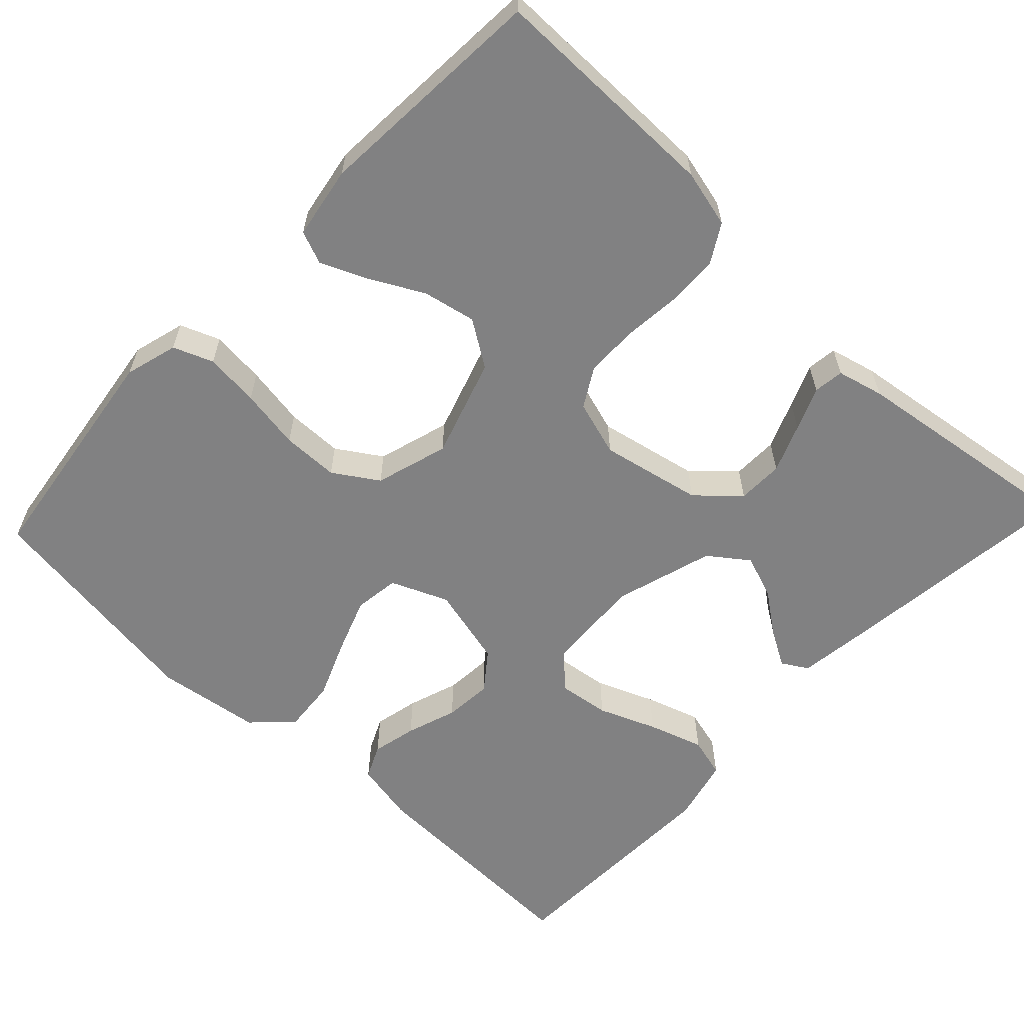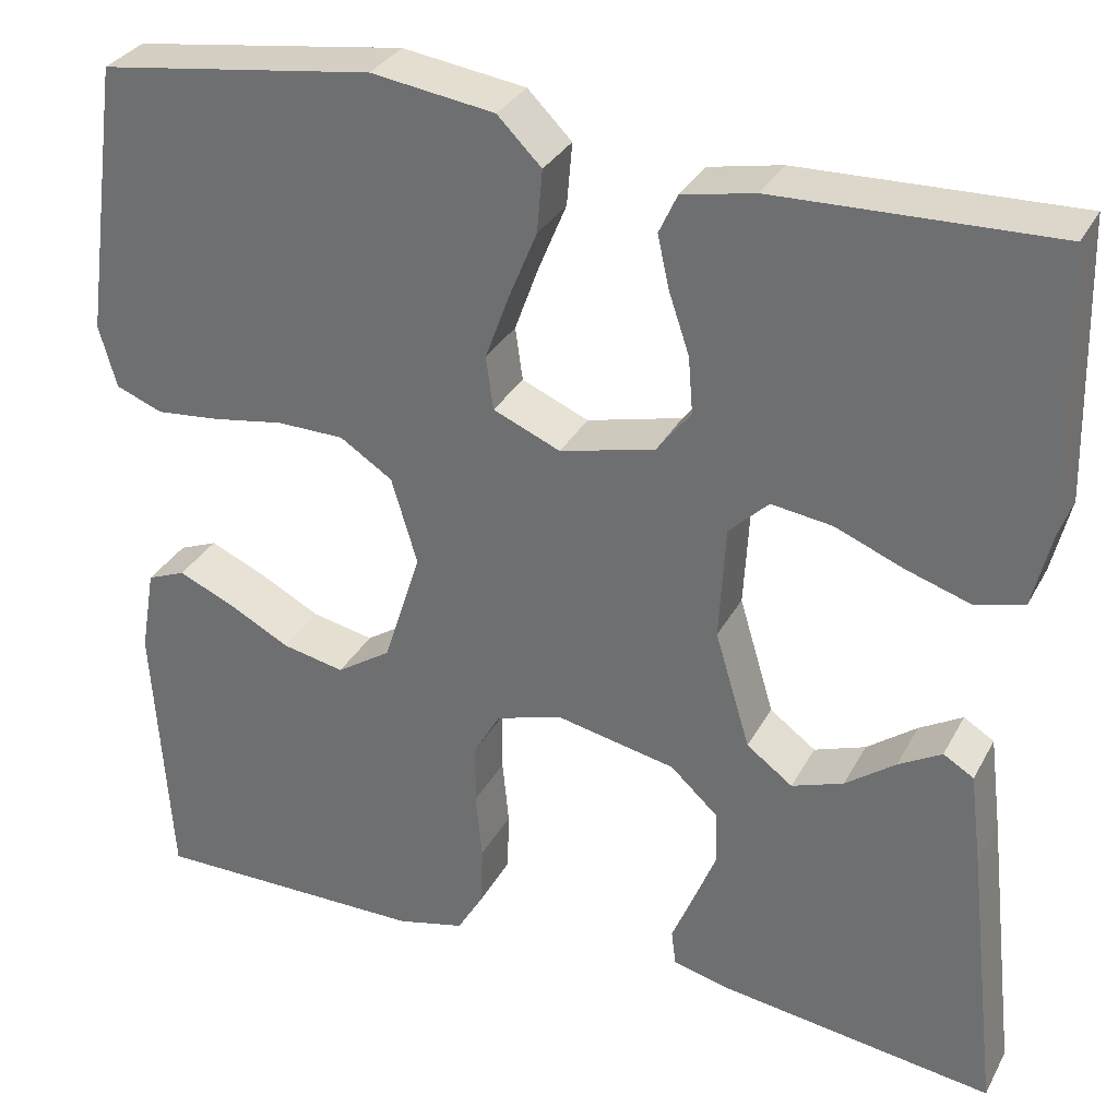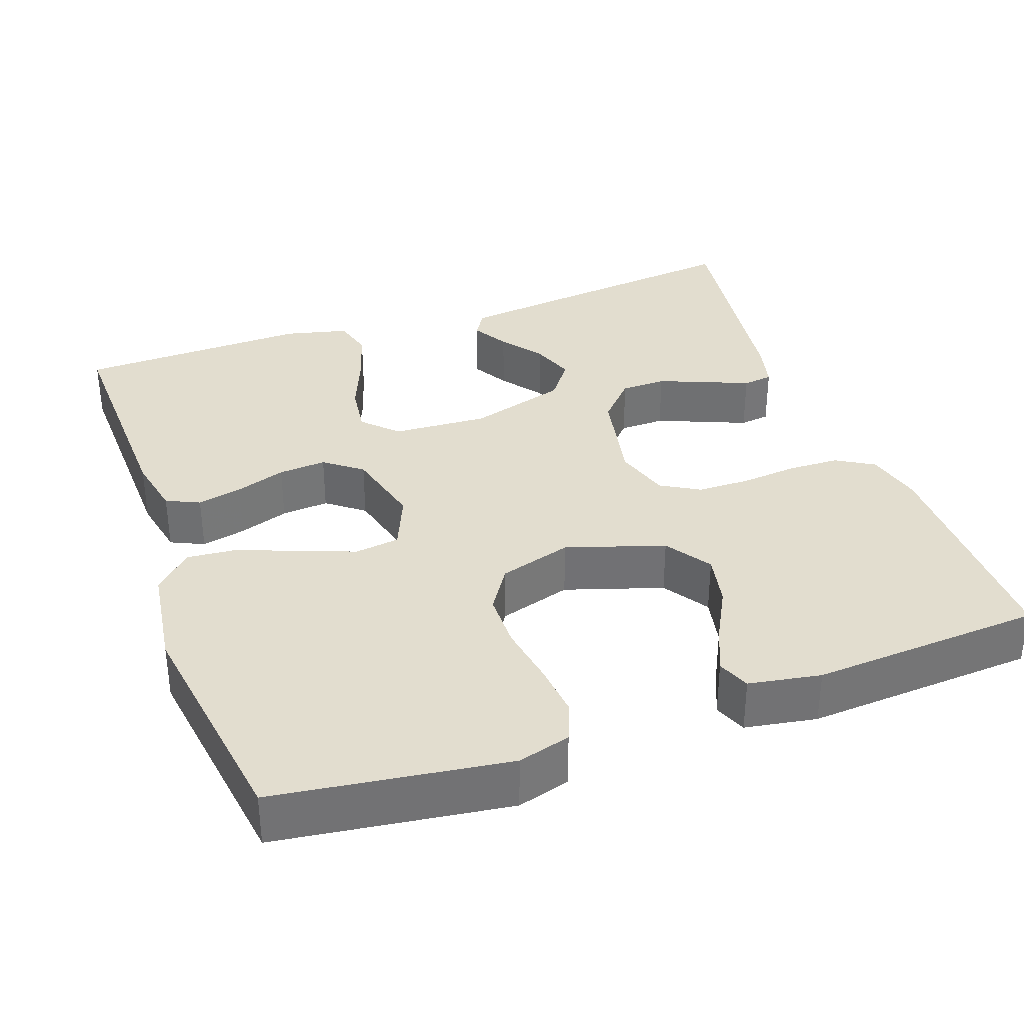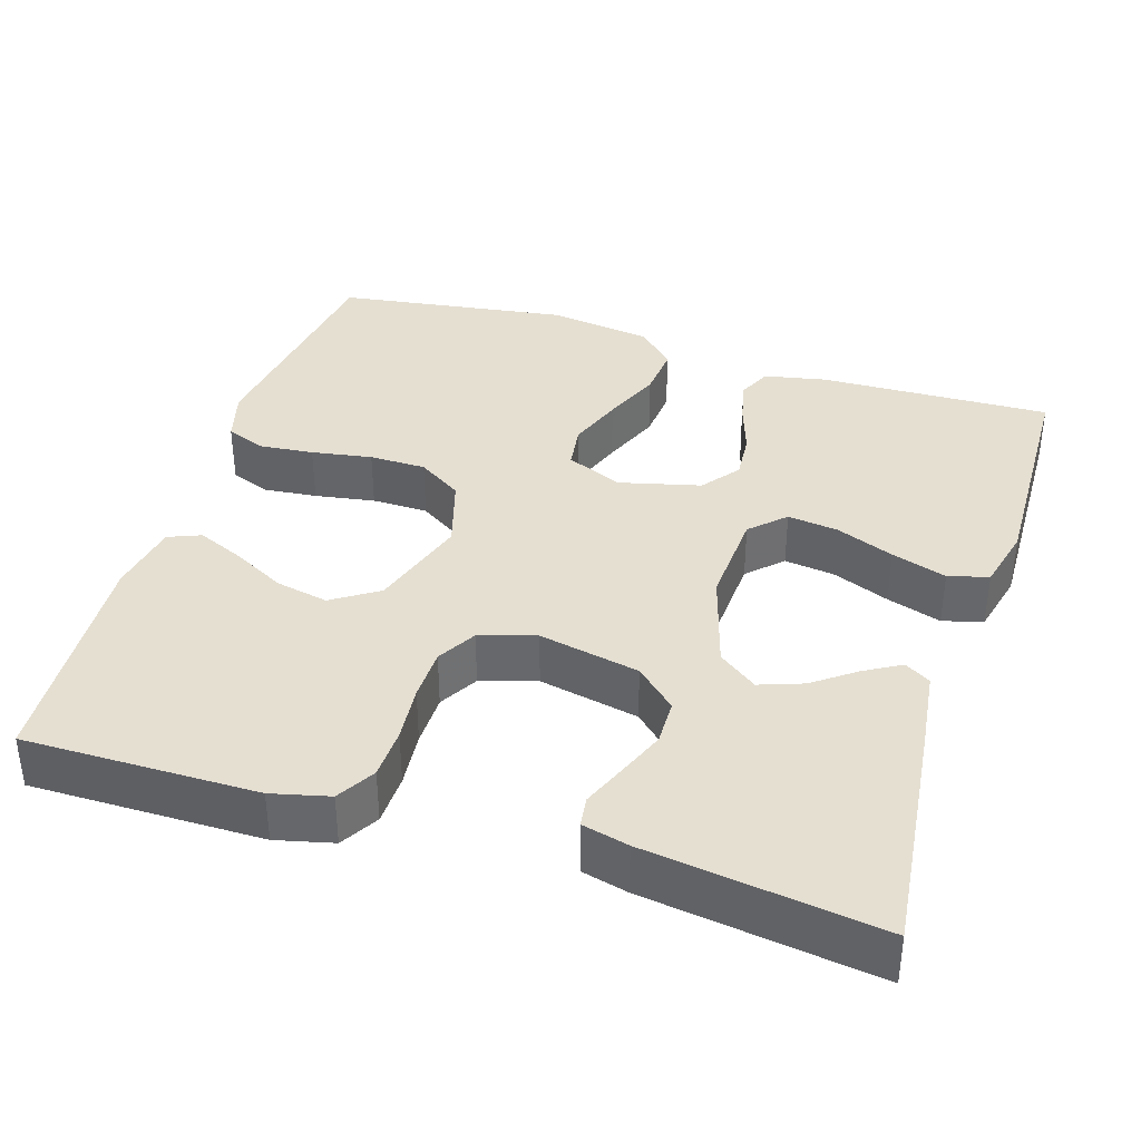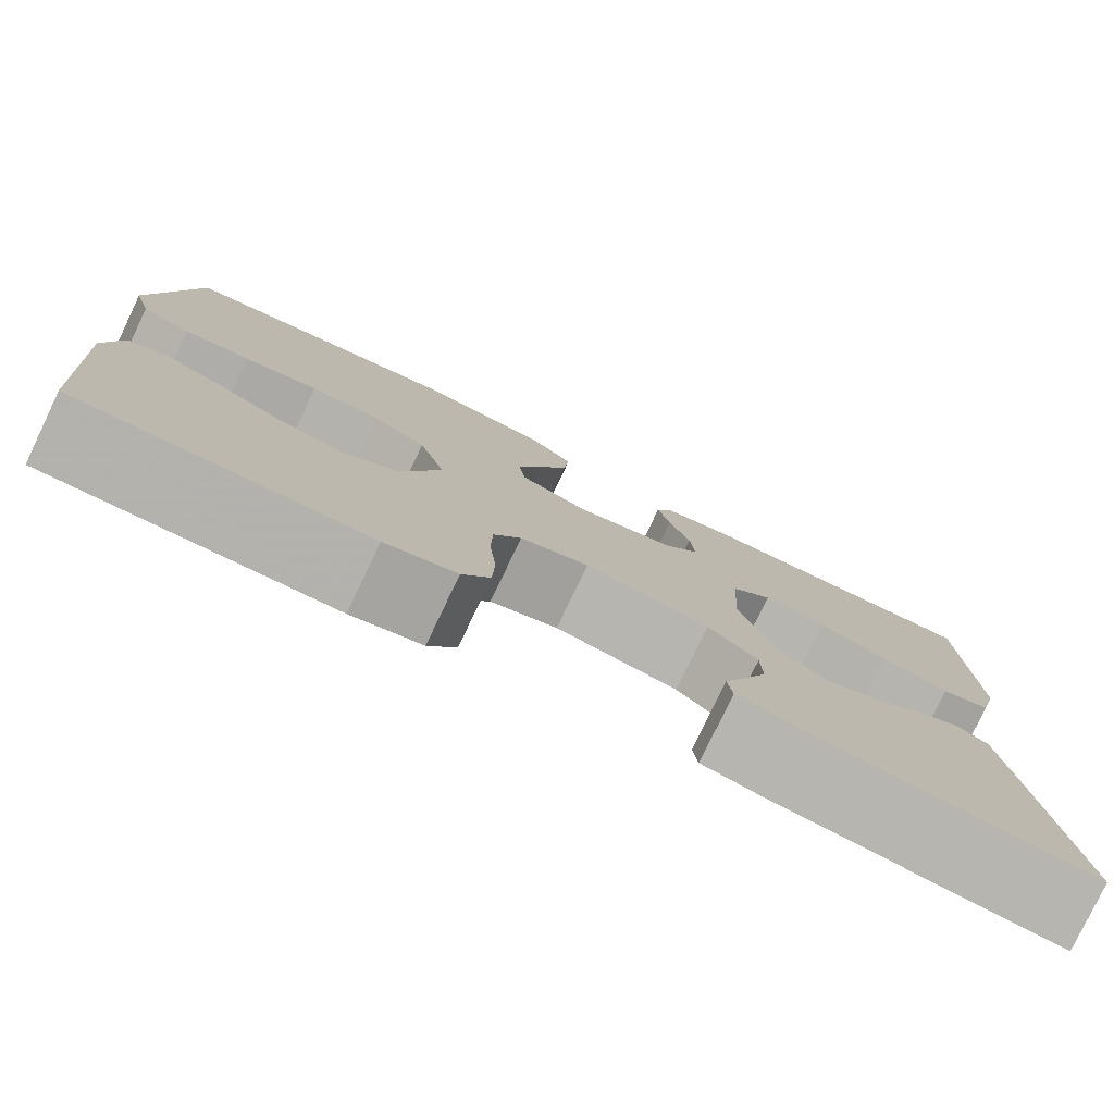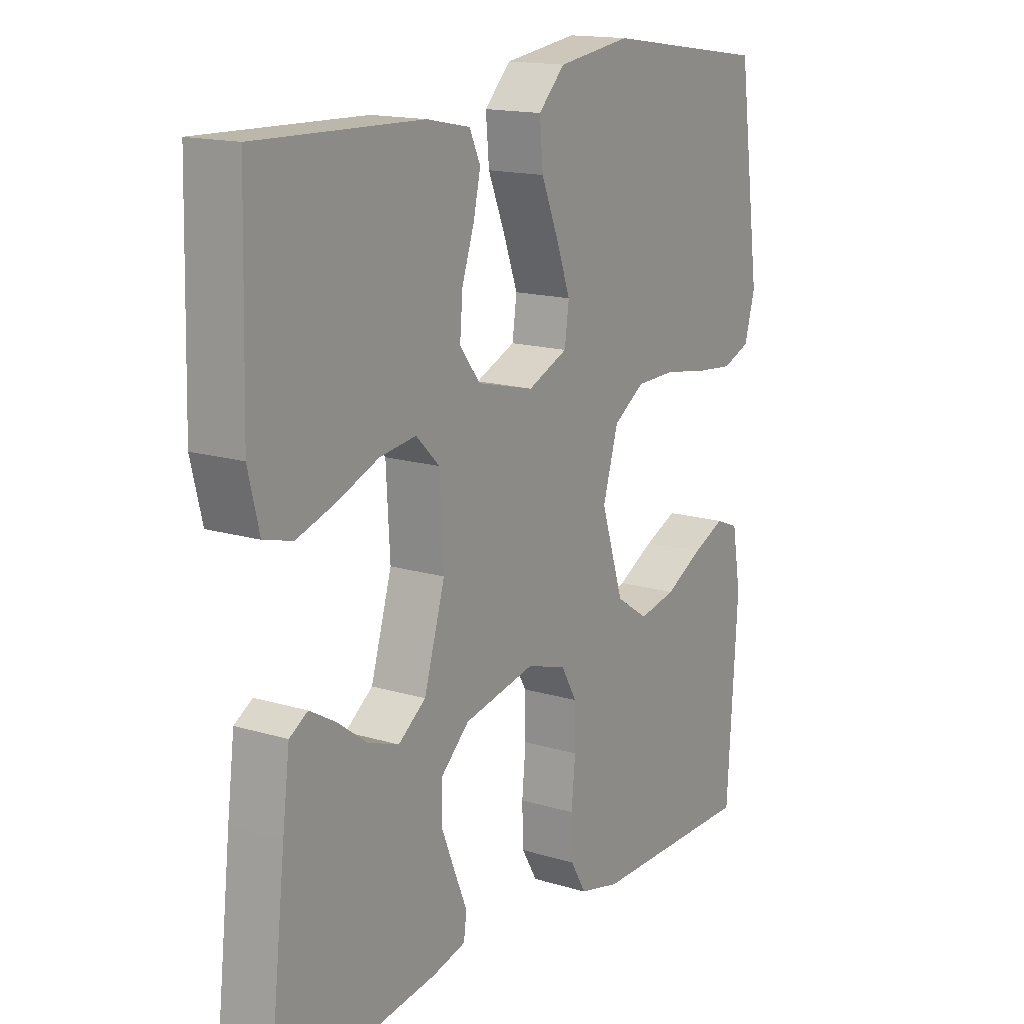
<metadata>
{"format":"obj","ext":"obj","renderer":"f3d","projection":"perspective","resolution":1024,"background":"white","views":[{"elev":-60.5,"azim":136.6,"up":"+Y"},{"elev":31.8,"azim":-155.8,"up":"+Z"},{"elev":34.8,"azim":70.3,"up":"+Y"},{"elev":37.5,"azim":-162.6,"up":"+Y"},{"elev":-79.4,"azim":154.4,"up":"+Z"},{"elev":15.6,"azim":-57.6,"up":"+Z"}]}
</metadata>
<code>
v 0.5 0.07 0.5
v 0.541 0.07 0.2
v 0.522 0.07 0.132
v 0.471 0.07 0.112
v 0.401 0.07 0.119
v 0.323 0.07 0.132
v 0.25 0.07 0.131
v 0.193 0.07 0.094
v 0.165 0.07 0
v 0.206 0.07 -0.127
v 0.265 0.07 -0.166
v 0.333 0.07 -0.152
v 0.401 0.07 -0.116
v 0.461 0.07 -0.09
v 0.503 0.07 -0.107
v 0.519 0.07 -0.2
v 0.5 0.07 -0.5
v 0.2 0.07 -0.499
v 0.126 0.07 -0.481
v 0.097 0.07 -0.432
v 0.095 0.07 -0.366
v 0.102 0.07 -0.293
v 0.101 0.07 -0.225
v 0.072 0.07 -0.175
v 0 0.07 -0.153
v -0.13 0.07 -0.18
v -0.182 0.07 -0.228
v -0.183 0.07 -0.287
v -0.158 0.07 -0.349
v -0.135 0.07 -0.404
v -0.14 0.07 -0.443
v -0.2 0.07 -0.458
v -0.5 0.07 -0.5
v -0.466 0.07 -0.2
v -0.453 0.07 -0.097
v -0.42 0.07 -0.077
v -0.373 0.07 -0.104
v -0.319 0.07 -0.144
v -0.263 0.07 -0.164
v -0.213 0.07 -0.127
v -0.175 0.07 0
v -0.182 0.07 0.124
v -0.225 0.07 0.166
v -0.291 0.07 0.157
v -0.365 0.07 0.127
v -0.436 0.07 0.104
v -0.488 0.07 0.118
v -0.508 0.07 0.2
v -0.5 0.07 0.5
v -0.2 0.07 0.491
v -0.121 0.07 0.475
v -0.101 0.07 0.432
v -0.114 0.07 0.374
v -0.136 0.07 0.309
v -0.141 0.07 0.247
v -0.104 0.07 0.199
v 0 0.07 0.173
v 0.073 0.07 0.204
v 0.081 0.07 0.262
v 0.055 0.07 0.333
v 0.024 0.07 0.408
v 0.018 0.07 0.476
v 0.066 0.07 0.524
v 0.2 0.07 0.543
v 0.5 0 0.5
v 0.541 0 0.2
v 0.522 0 0.132
v 0.471 0 0.112
v 0.401 0 0.119
v 0.323 0 0.132
v 0.25 0 0.131
v 0.193 0 0.094
v 0.165 0 0
v 0.206 0 -0.127
v 0.265 0 -0.166
v 0.333 0 -0.152
v 0.401 0 -0.116
v 0.461 0 -0.09
v 0.503 0 -0.107
v 0.519 0 -0.2
v 0.5 0 -0.5
v 0.2 0 -0.499
v 0.126 0 -0.481
v 0.097 0 -0.432
v 0.095 0 -0.366
v 0.102 0 -0.293
v 0.101 0 -0.225
v 0.072 0 -0.175
v 0 0 -0.153
v -0.13 0 -0.18
v -0.182 0 -0.228
v -0.183 0 -0.287
v -0.158 0 -0.349
v -0.135 0 -0.404
v -0.14 0 -0.443
v -0.2 0 -0.458
v -0.5 0 -0.5
v -0.466 0 -0.2
v -0.453 0 -0.097
v -0.42 0 -0.077
v -0.373 0 -0.104
v -0.319 0 -0.144
v -0.263 0 -0.164
v -0.213 0 -0.127
v -0.175 0 0
v -0.182 0 0.124
v -0.225 0 0.166
v -0.291 0 0.157
v -0.365 0 0.127
v -0.436 0 0.104
v -0.488 0 0.118
v -0.508 0 0.2
v -0.5 0 0.5
v -0.2 0 0.491
v -0.121 0 0.475
v -0.101 0 0.432
v -0.114 0 0.374
v -0.136 0 0.309
v -0.141 0 0.247
v -0.104 0 0.199
v 0 0 0.173
v 0.073 0 0.204
v 0.081 0 0.262
v 0.055 0 0.333
v 0.024 0 0.408
v 0.018 0 0.476
v 0.066 0 0.524
v 0.2 0 0.543
f 4 5 6
f 3 4 6
f 2 3 6
f 1 2 6
f 64 1 6
f 63 64 6
f 62 63 6
f 61 62 6
f 60 61 6
f 59 60 6 7
f 58 59 7 8
f 57 58 8 9
f 56 57 9 10
f 52 53 54
f 51 52 54
f 50 51 54
f 49 50 54
f 48 49 54
f 47 48 54
f 46 47 54
f 45 46 54
f 44 45 54
f 43 44 54 55
f 42 43 55 56
f 36 37 38
f 35 36 38
f 34 35 38
f 33 34 38
f 32 33 38
f 31 32 38
f 30 31 38
f 29 30 38
f 28 29 38 39
f 27 28 39 40
f 20 21 22
f 19 20 22
f 18 19 22
f 17 18 22
f 16 17 22
f 15 16 22
f 14 15 22
f 13 14 22
f 12 13 22
f 11 12 22 23
f 10 11 23 24
f 10 24 25
f 56 10 25
f 42 56 25
f 41 42 25
f 26 27 40 41
f 25 26 41
f 70 69 68
f 70 68 67
f 70 67 66
f 70 66 65
f 70 65 128
f 70 128 127
f 70 127 126
f 70 126 125
f 70 125 124
f 71 70 124 123
f 72 71 123 122
f 73 72 122 121
f 74 73 121 120
f 118 117 116
f 118 116 115
f 118 115 114
f 118 114 113
f 118 113 112
f 118 112 111
f 118 111 110
f 118 110 109
f 118 109 108
f 119 118 108 107
f 120 119 107 106
f 102 101 100
f 102 100 99
f 102 99 98
f 102 98 97
f 102 97 96
f 102 96 95
f 102 95 94
f 102 94 93
f 103 102 93 92
f 104 103 92 91
f 86 85 84
f 86 84 83
f 86 83 82
f 86 82 81
f 86 81 80
f 86 80 79
f 86 79 78
f 86 78 77
f 86 77 76
f 87 86 76 75
f 88 87 75 74
f 89 88 74
f 89 74 120
f 89 120 106
f 89 106 105
f 105 104 91 90
f 105 90 89
f 1 65 66 2
f 2 66 67 3
f 3 67 68 4
f 4 68 69 5
f 5 69 70 6
f 6 70 71 7
f 7 71 72 8
f 8 72 73 9
f 9 73 74 10
f 10 74 75 11
f 11 75 76 12
f 12 76 77 13
f 13 77 78 14
f 14 78 79 15
f 15 79 80 16
f 16 80 81 17
f 17 81 82 18
f 18 82 83 19
f 19 83 84 20
f 20 84 85 21
f 21 85 86 22
f 22 86 87 23
f 23 87 88 24
f 24 88 89 25
f 25 89 90 26
f 26 90 91 27
f 27 91 92 28
f 28 92 93 29
f 29 93 94 30
f 30 94 95 31
f 31 95 96 32
f 32 96 97 33
f 33 97 98 34
f 34 98 99 35
f 35 99 100 36
f 36 100 101 37
f 37 101 102 38
f 38 102 103 39
f 39 103 104 40
f 40 104 105 41
f 41 105 106 42
f 42 106 107 43
f 43 107 108 44
f 44 108 109 45
f 45 109 110 46
f 46 110 111 47
f 47 111 112 48
f 48 112 113 49
f 49 113 114 50
f 50 114 115 51
f 51 115 116 52
f 52 116 117 53
f 53 117 118 54
f 54 118 119 55
f 55 119 120 56
f 56 120 121 57
f 57 121 122 58
f 58 122 123 59
f 59 123 124 60
f 60 124 125 61
f 61 125 126 62
f 62 126 127 63
f 63 127 128 64
f 64 128 65 1

</code>
